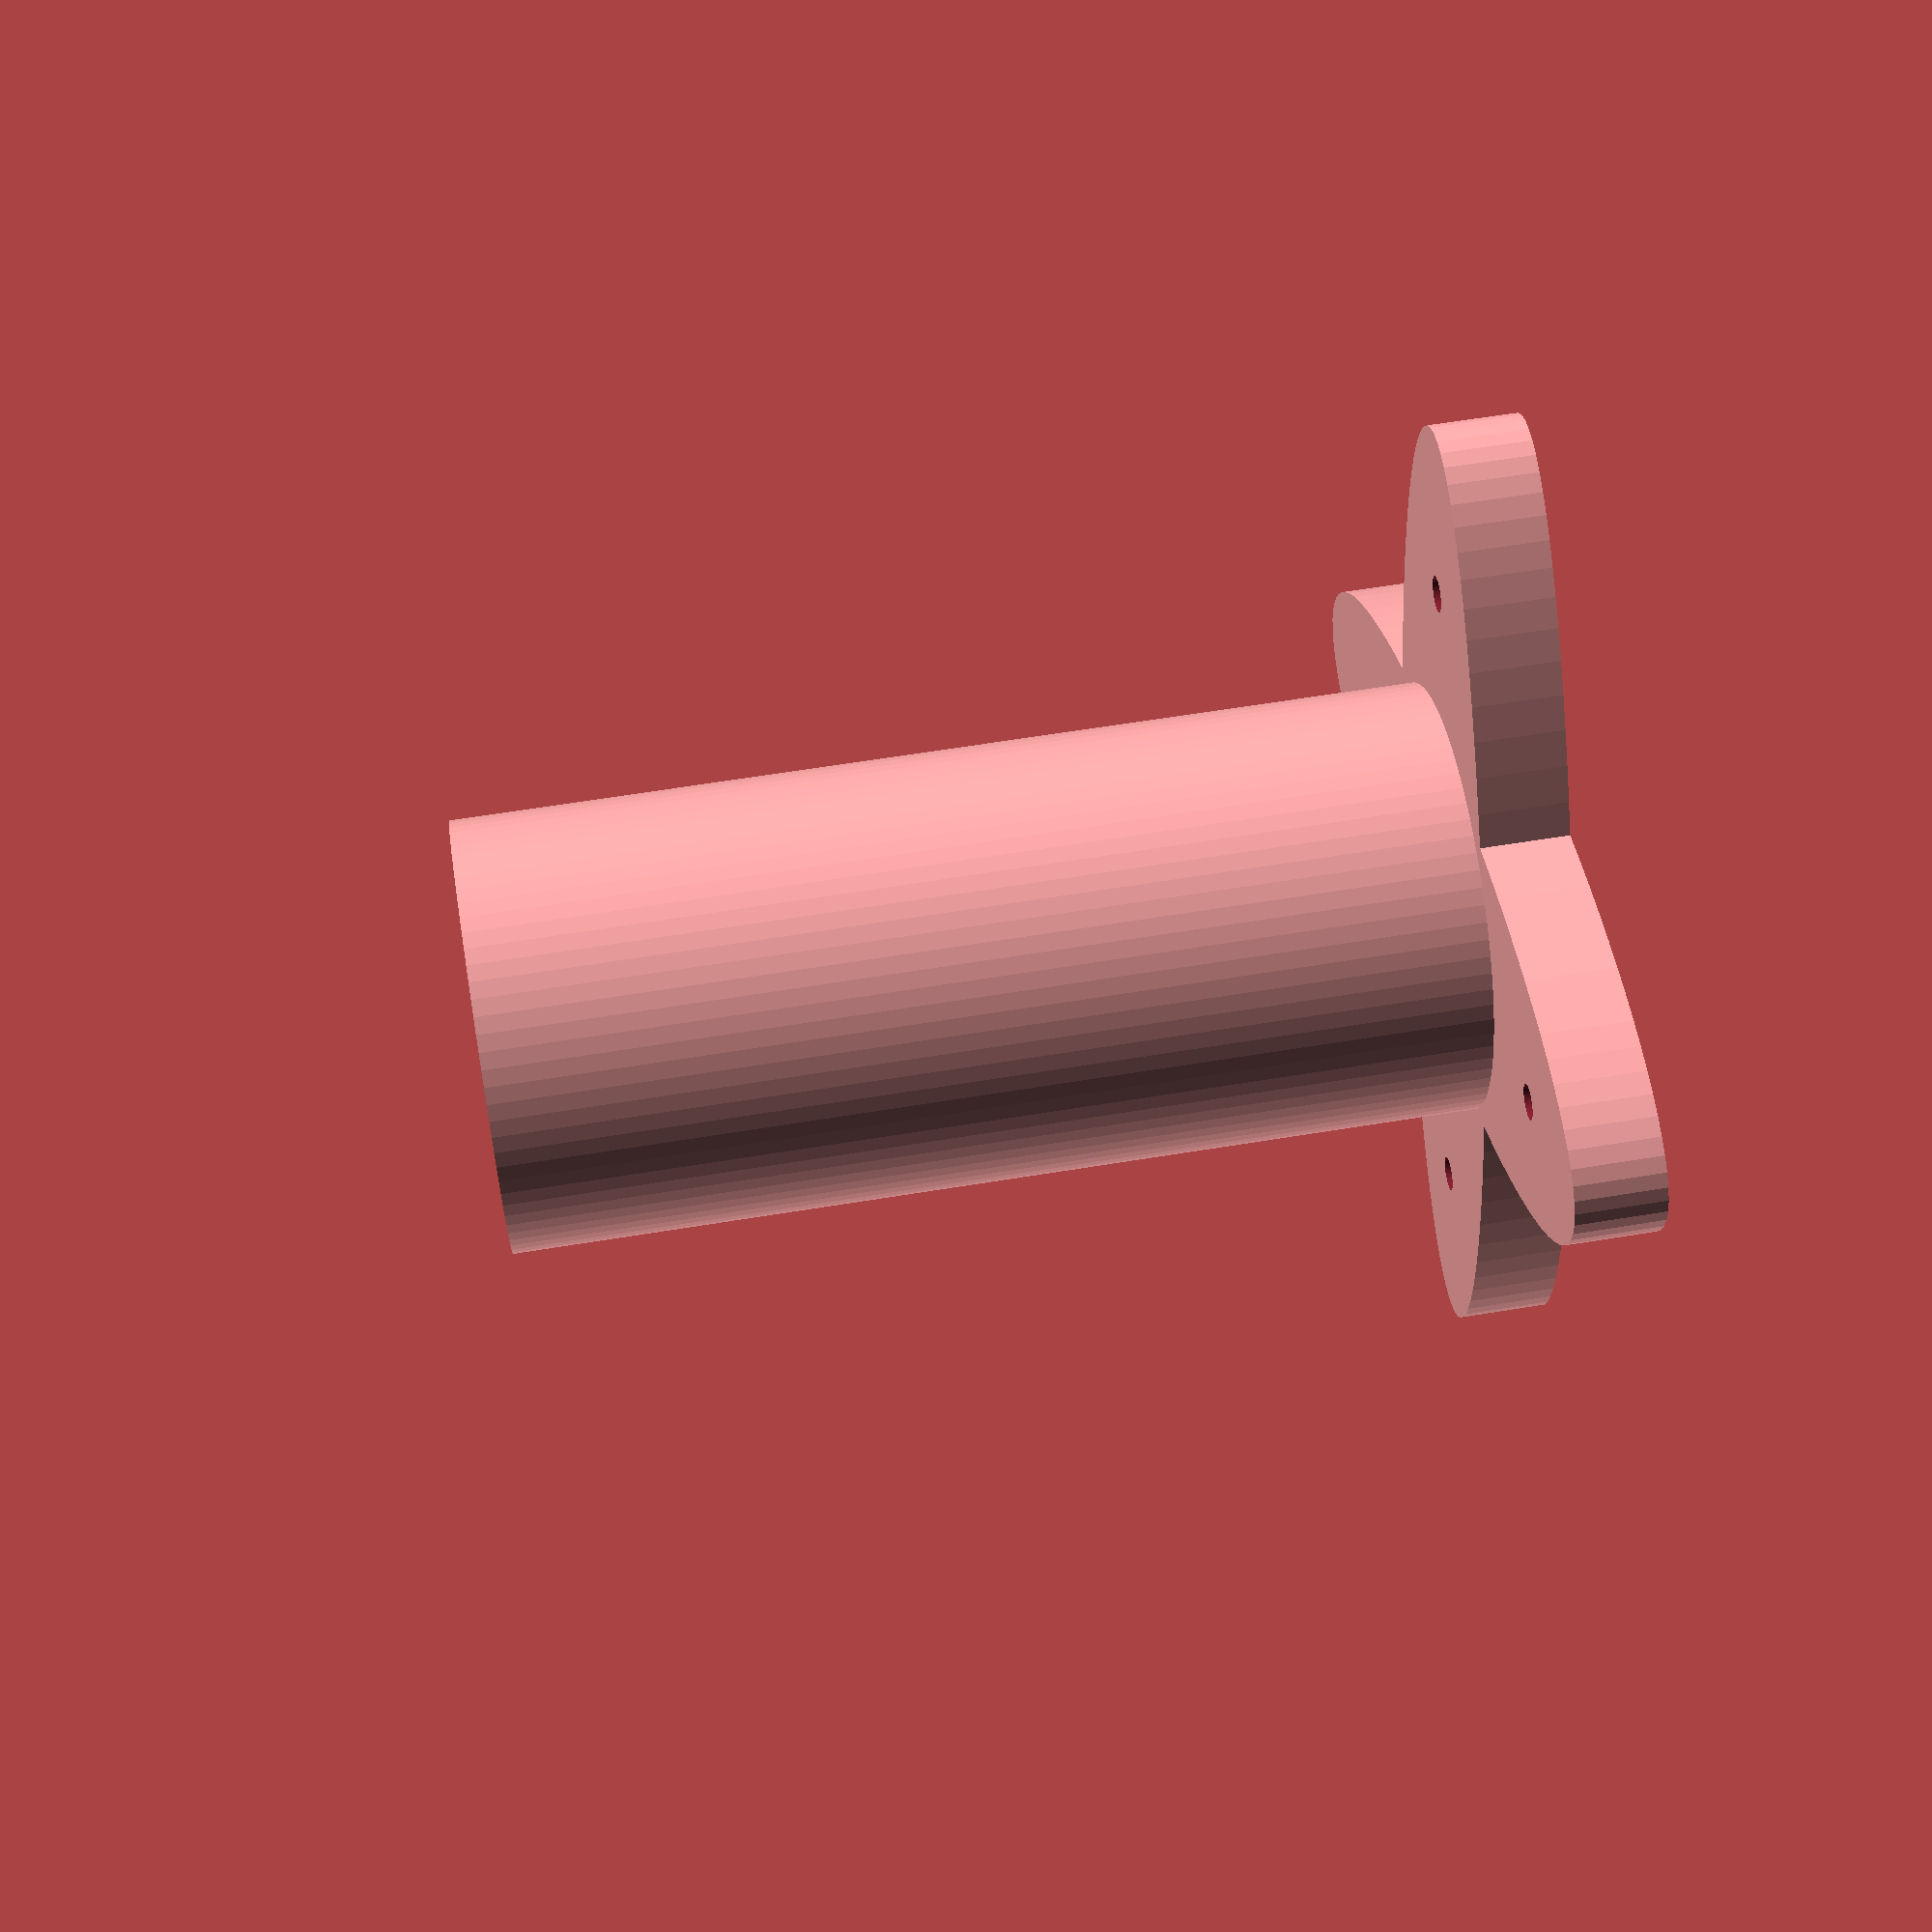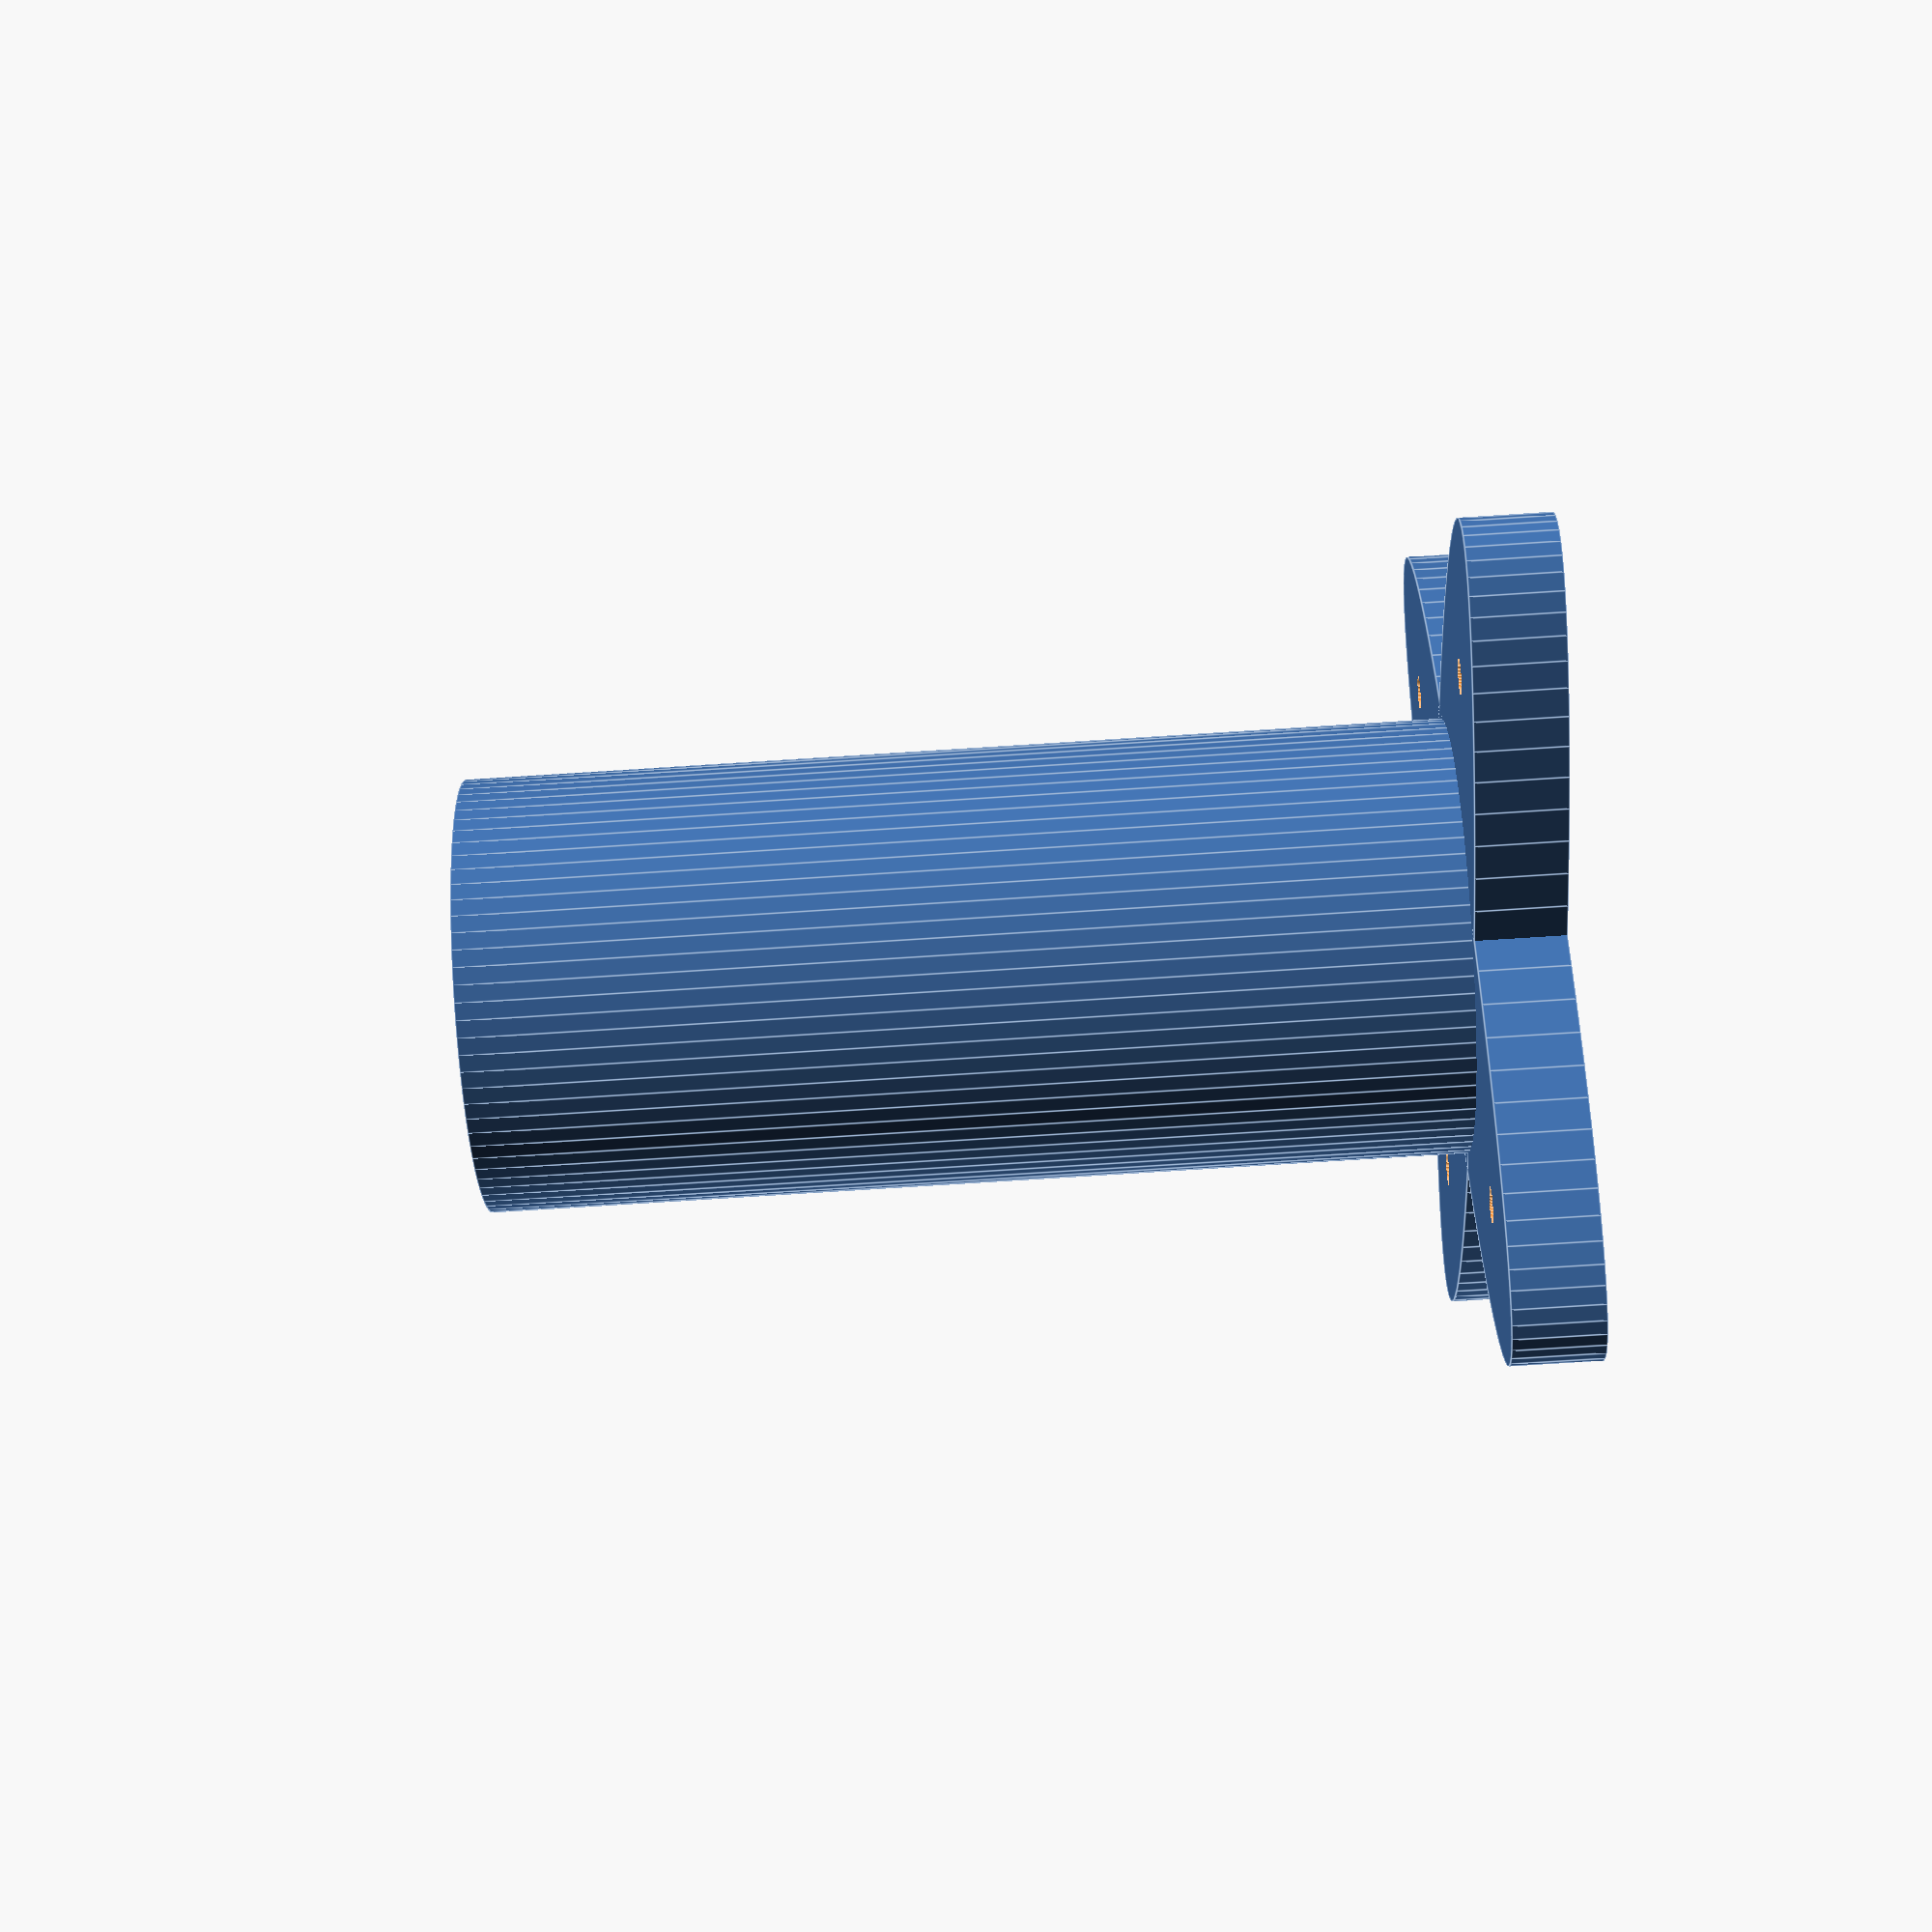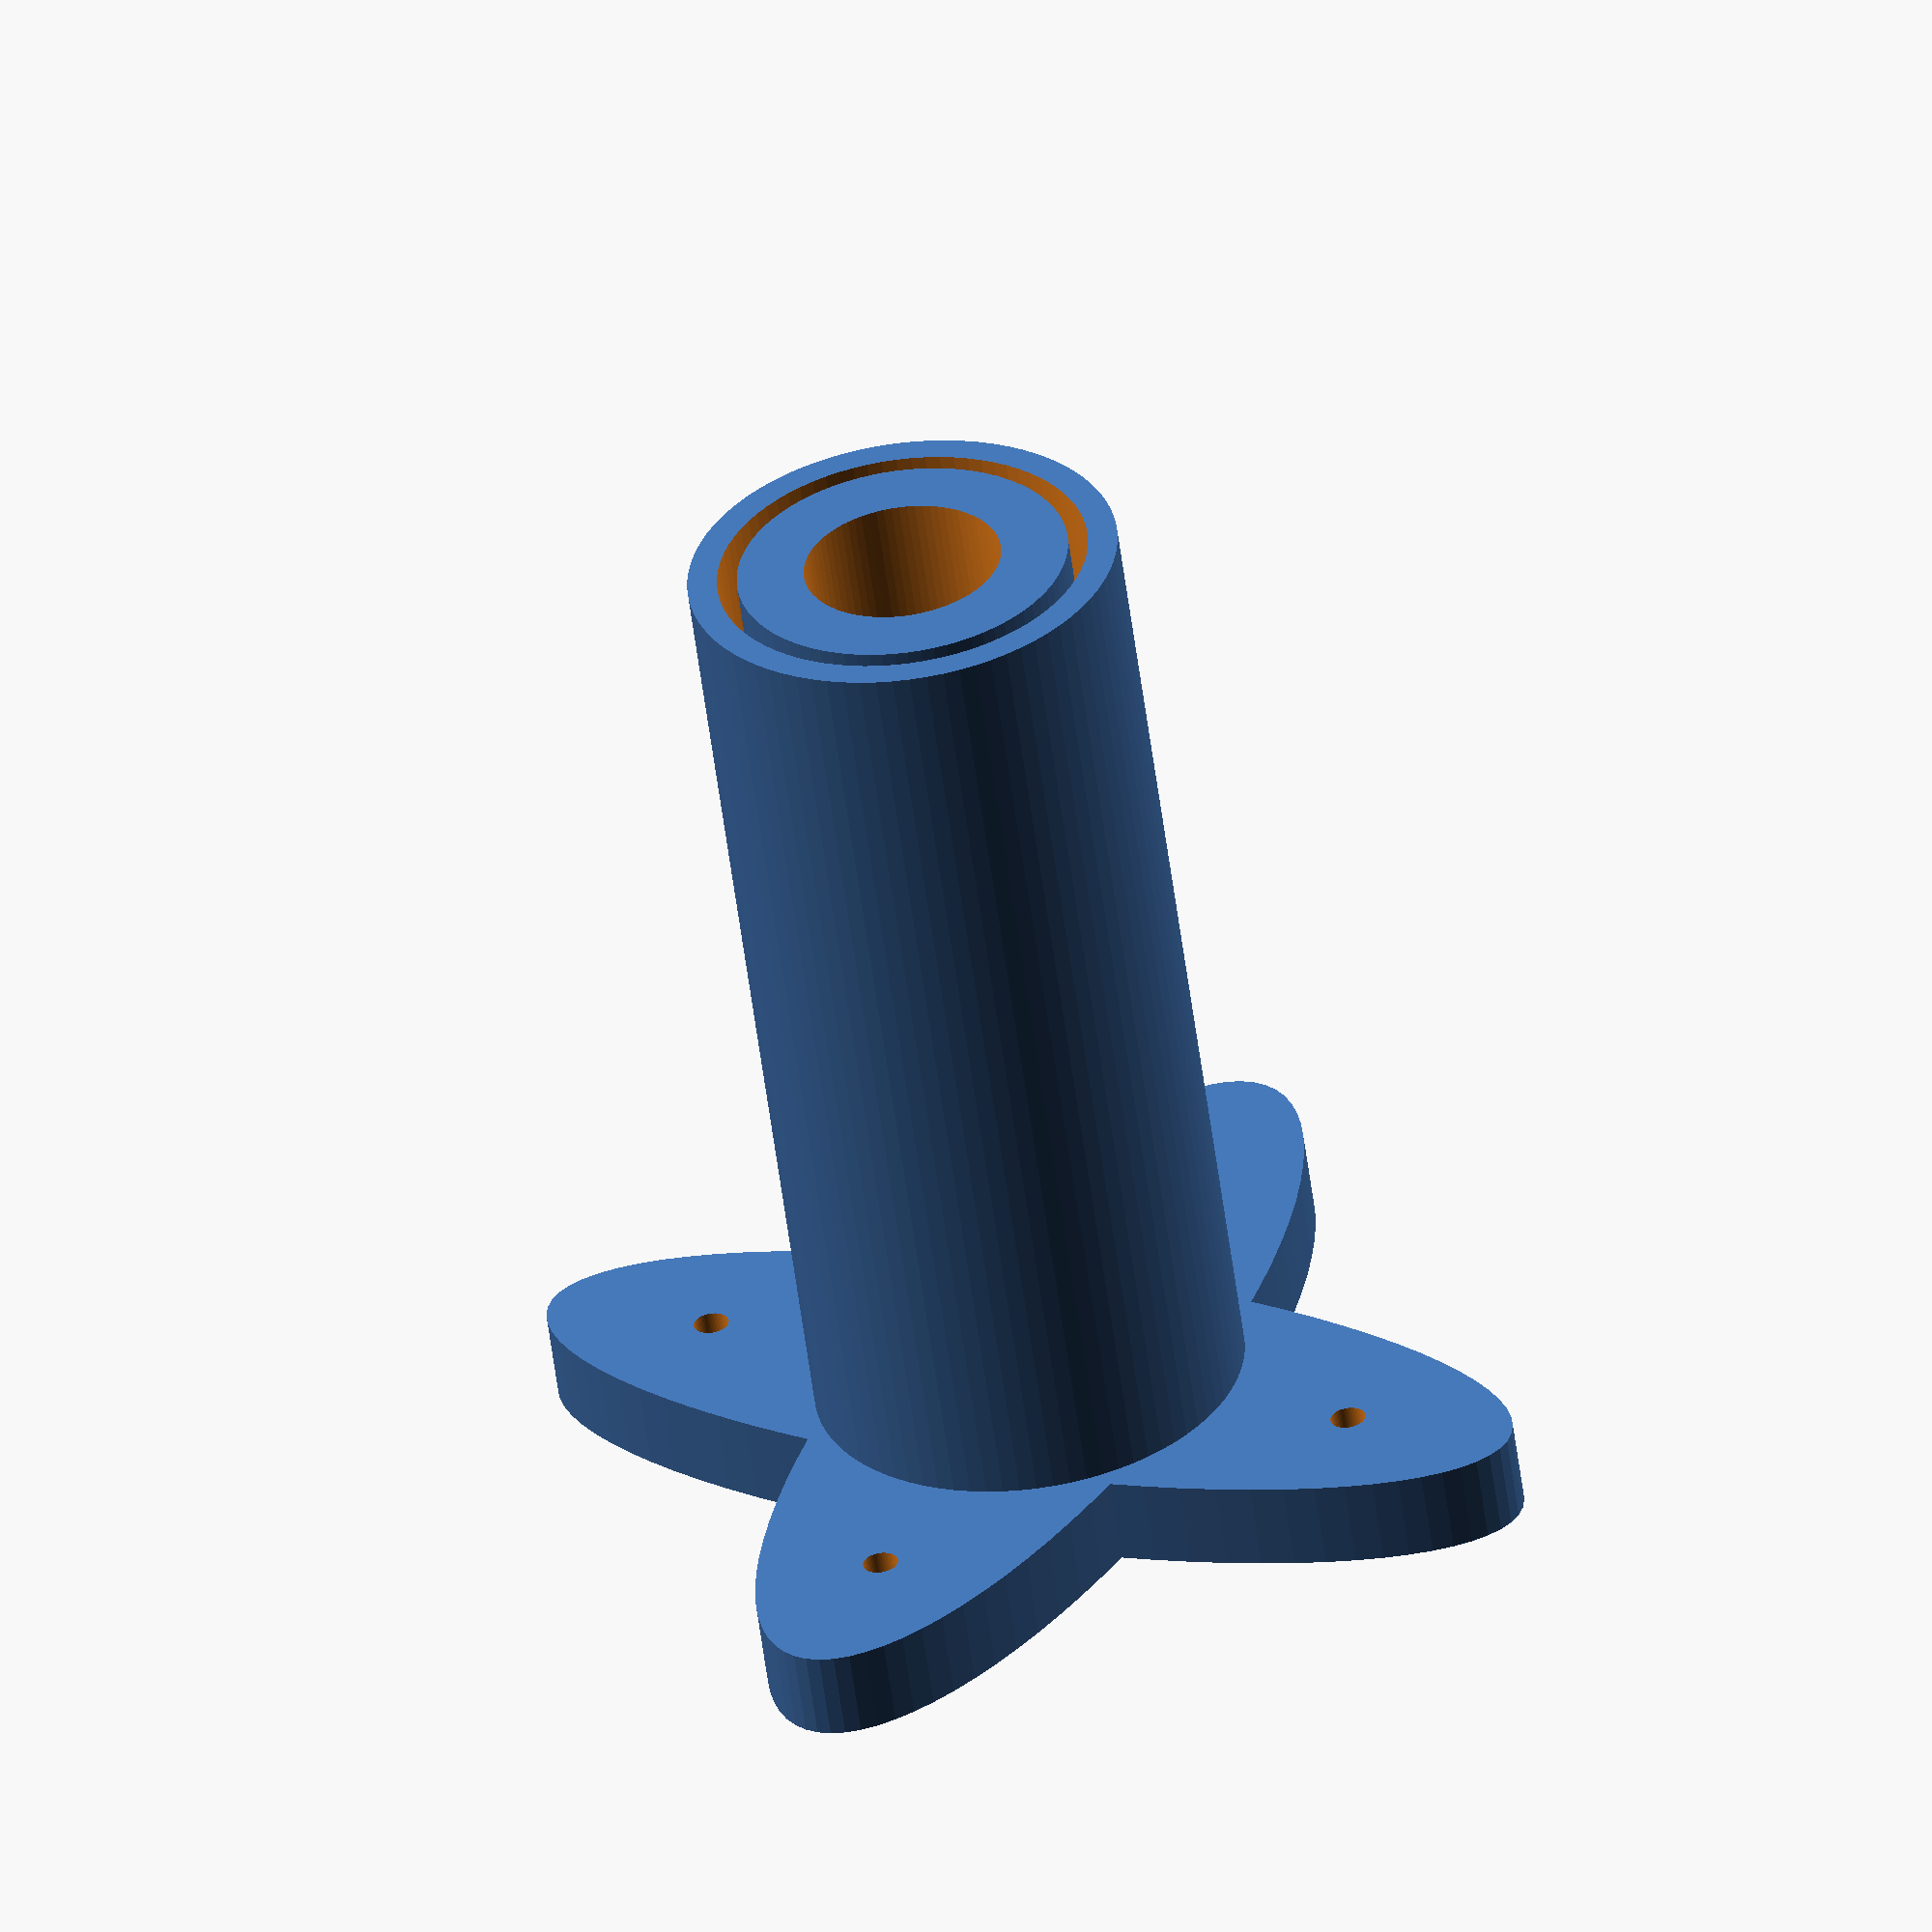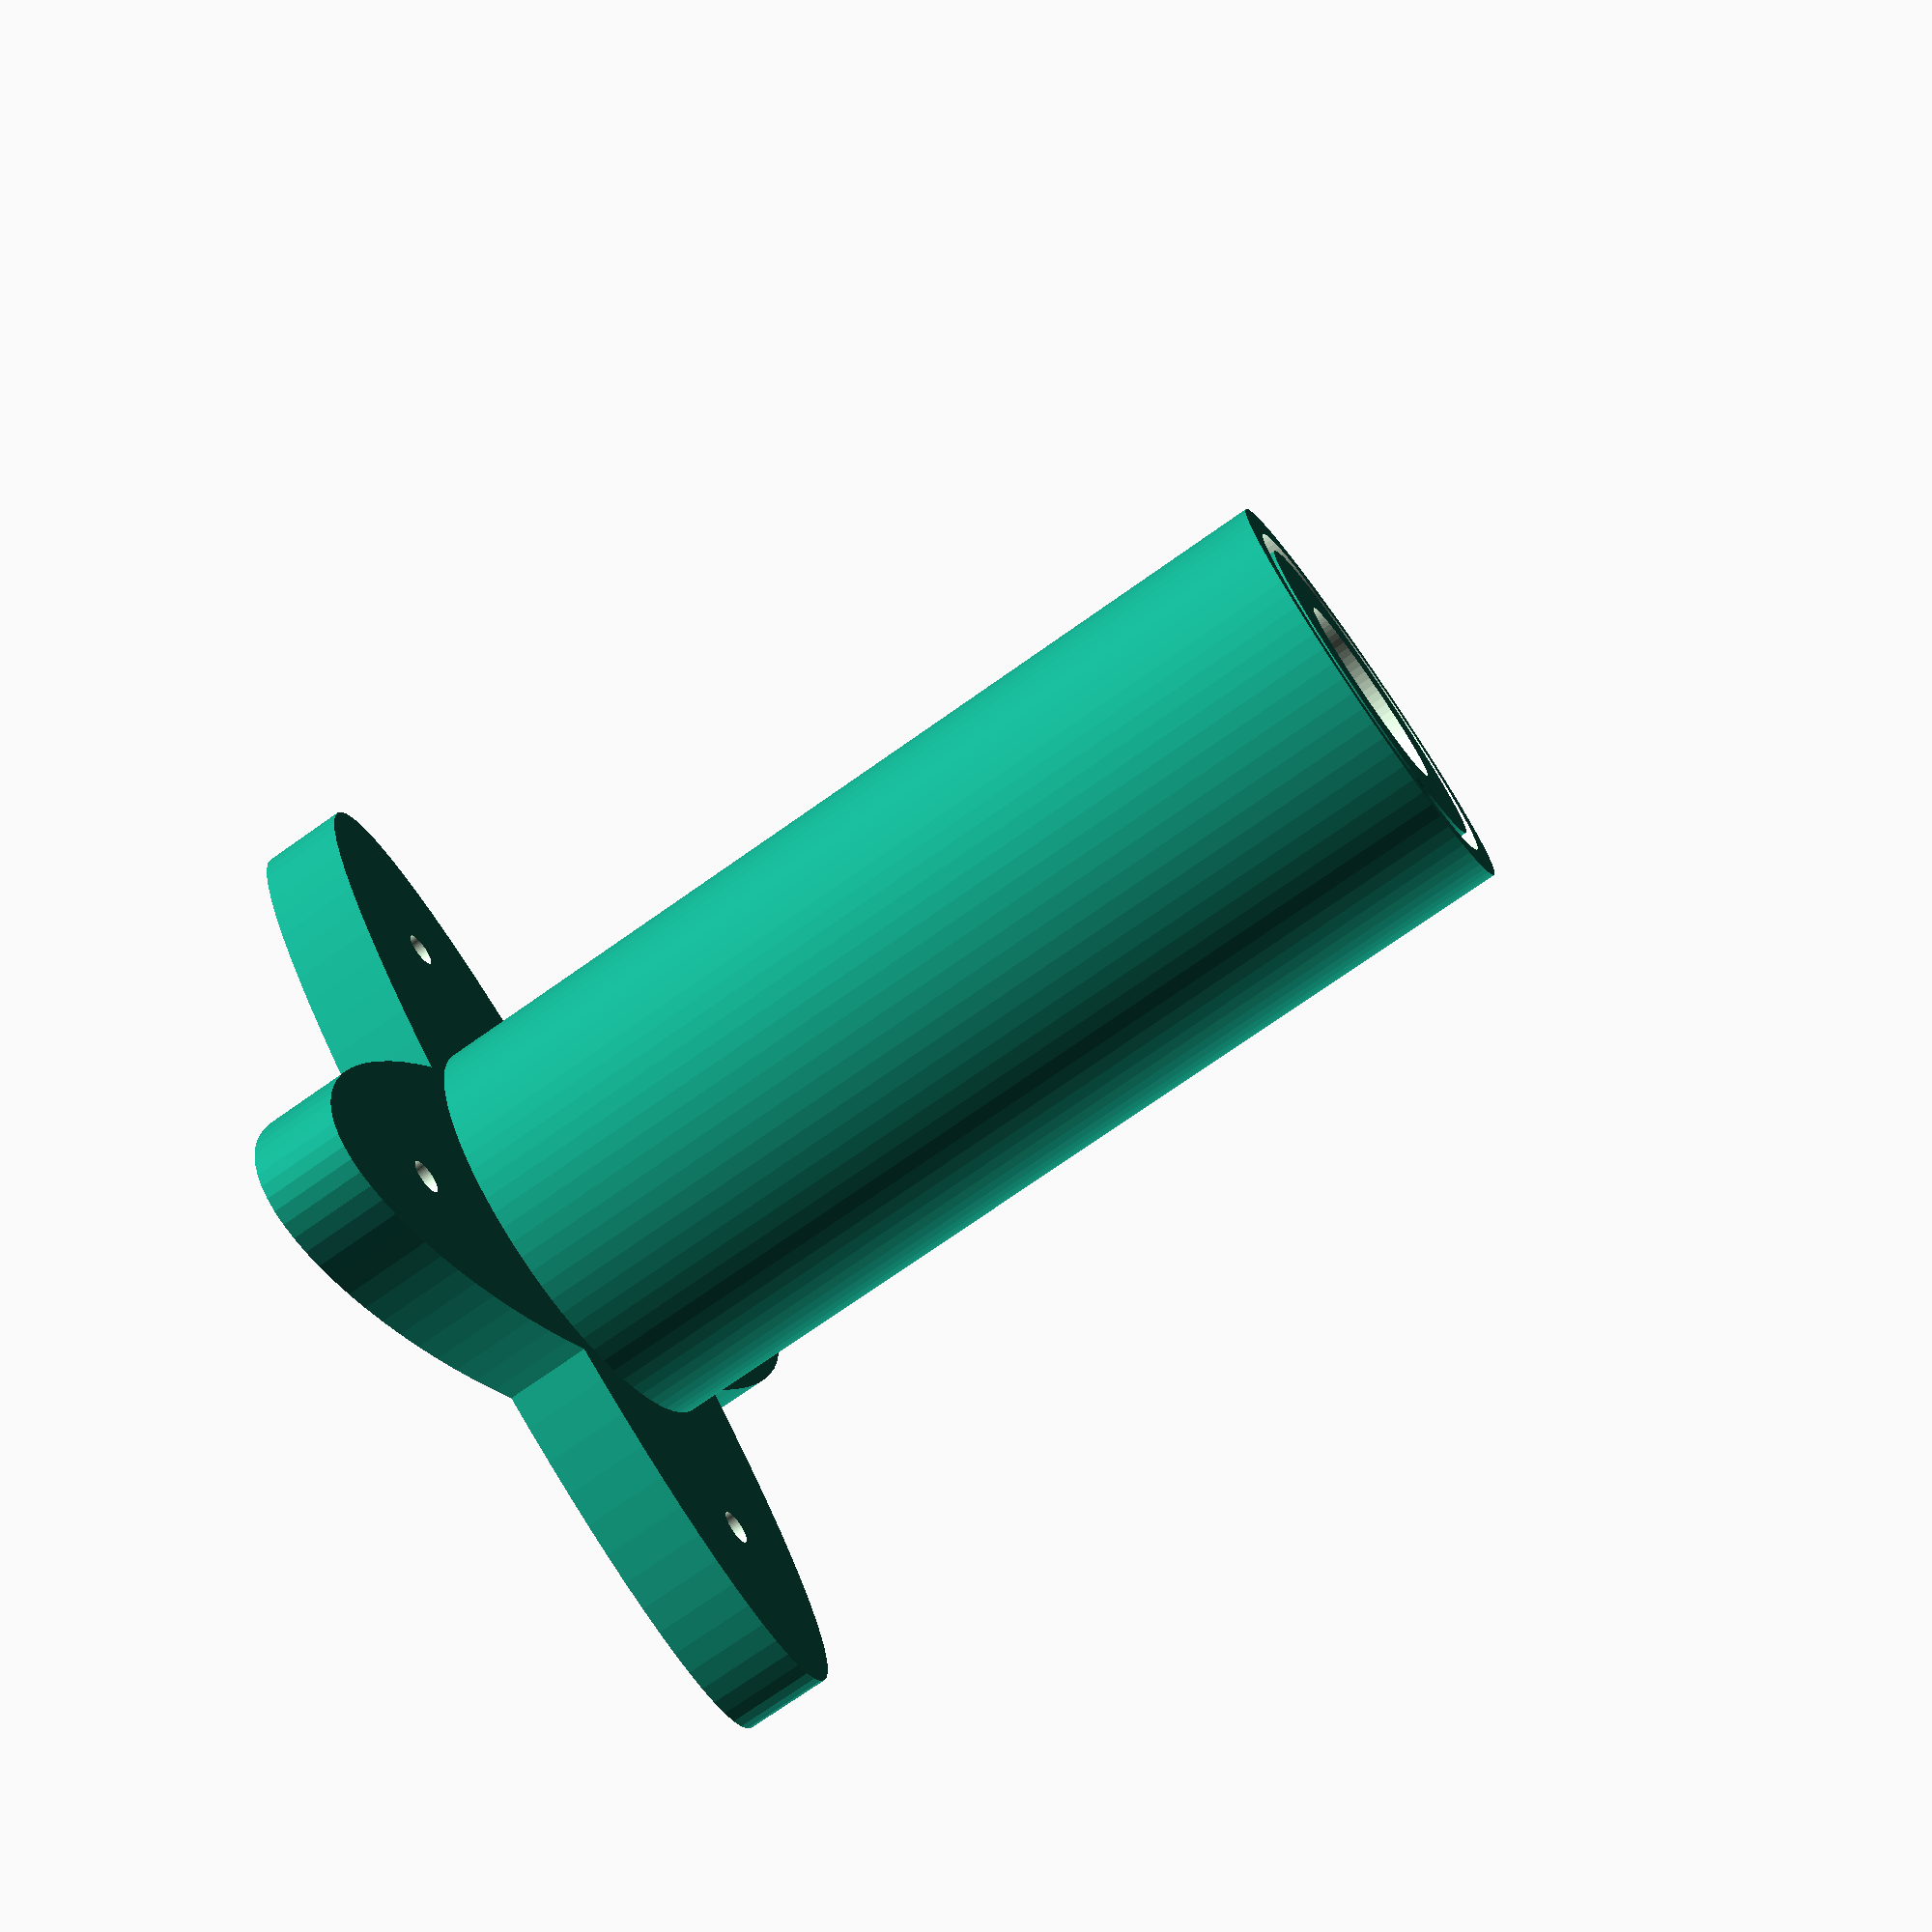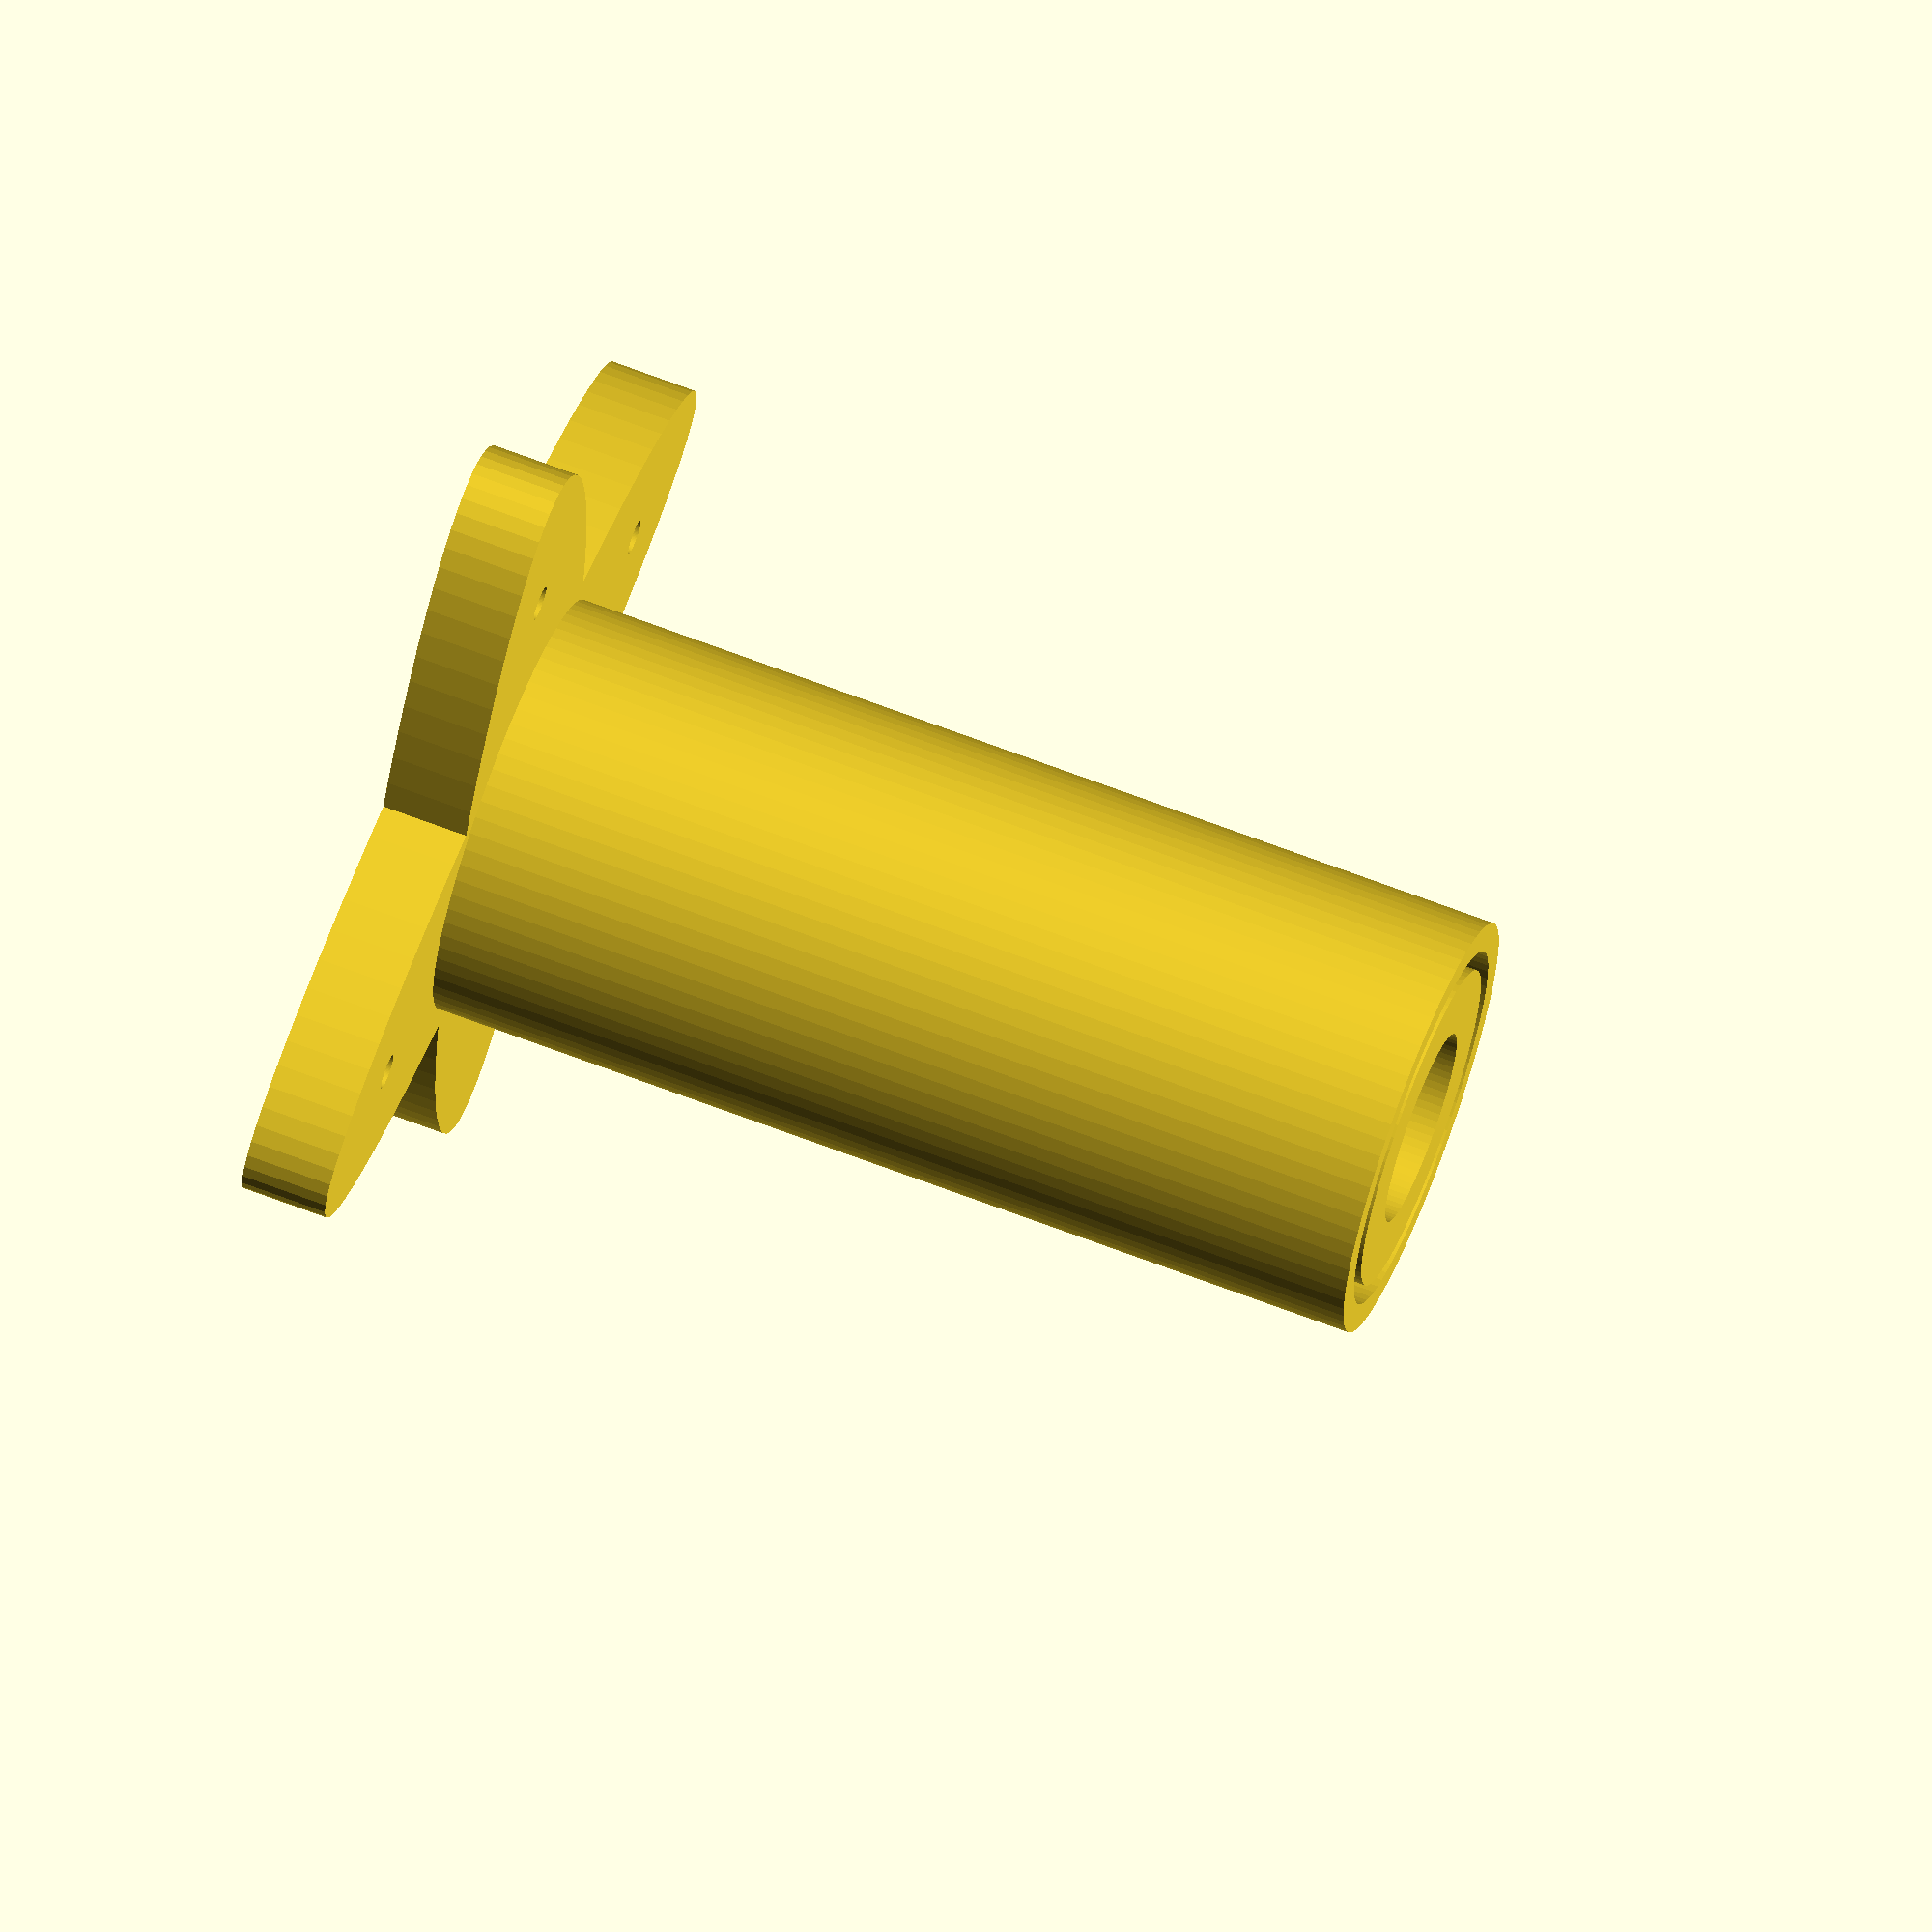
<openscad>
// Bracket - screws onto the platform and connects it with the rod and pipe

$fn = 80;

totalHeight = 120;
bearingRadius = 11.25;
pipeRadius = 20;
pipeTrackWidth = 2.25;
pipeTrackDepth = 110;
screwRadius = 2;

difference() {
    union() {
        cylinder(r = pipeRadius + pipeTrackWidth * 2, h = totalHeight);
        // Screw mount points
        scale([1.5, 0.5, 1])
        cylinder(r = 2 * pipeRadius, h = totalHeight - pipeTrackDepth);
        scale([0.5, 1.5, 1])
        cylinder(r = 2 * pipeRadius, h = totalHeight - pipeTrackDepth);
    }
    // Pipe track
    translate([0, 0, totalHeight - pipeTrackDepth])
    difference() {
        cylinder(r = pipeRadius + pipeTrackWidth / 2, h = totalHeight);
        cylinder(r = pipeRadius - pipeTrackWidth / 2, h = totalHeight);
    }
    // Hole for central rod with bearing
    translate([0, 0, -0.5])
    cylinder(r = bearingRadius, h = totalHeight + 1);
    // Screw holes
    for (i = [0 : 90 : 360]) {
        rotate([0, 0, i])
        translate([2 * pipeRadius, 0, -0.5])
        cylinder(r = screwRadius, h = totalHeight - pipeTrackDepth + 1);
    }
}
</openscad>
<views>
elev=298.6 azim=333.6 roll=80.5 proj=p view=wireframe
elev=73.3 azim=29.8 roll=93.7 proj=p view=edges
elev=56.8 azim=295.1 roll=7.5 proj=o view=wireframe
elev=253.3 azim=123.9 roll=234.7 proj=p view=solid
elev=292.2 azim=13.3 roll=291.0 proj=o view=solid
</views>
